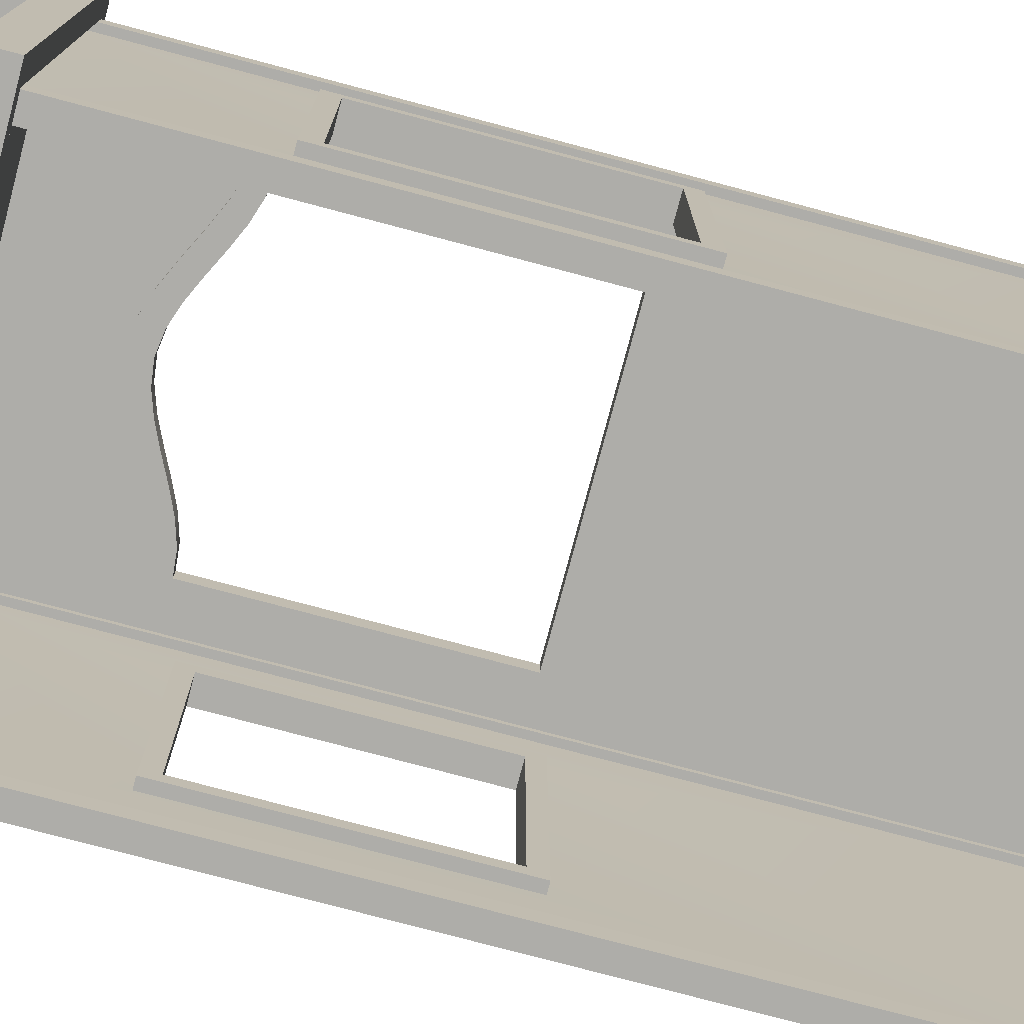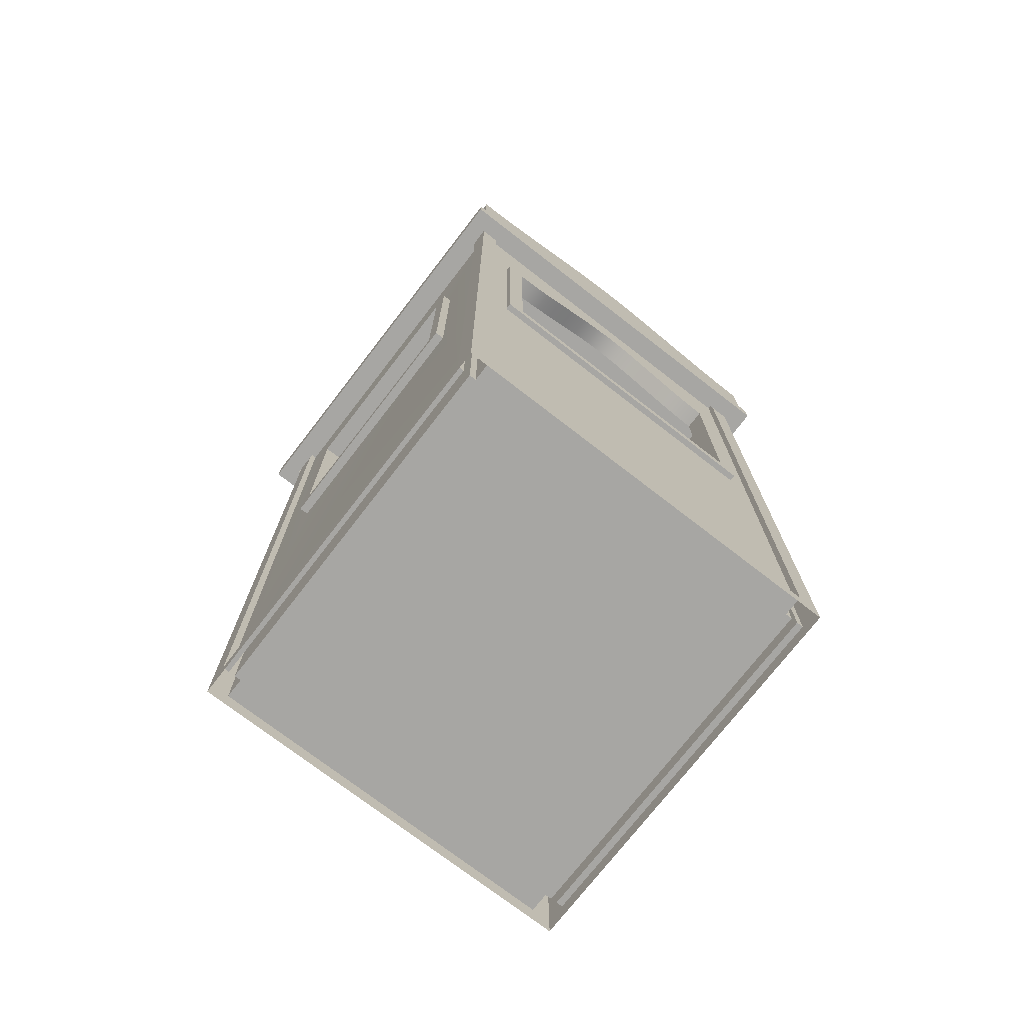
<metadata>
{"format":"obj","ext":"obj","renderer":"f3d","projection":"perspective","resolution":1024,"background":"white","views":[{"elev":-77.1,"azim":-104.9,"up":"+Z"},{"elev":-74.2,"azim":-37.7,"up":"+Y"}]}
</metadata>
<code>
o Stand_Dados
v -0.5 0.05 0.45
v -0.5 2.082 0.45
v -0.5 0.05 -0.45
v -0.5 2.082 -0.45
v 0.5 0.05 0.45
v 0.5 2.082 0.45
v 0.5 0.05 -0.45
v 0.5 2.082 -0.45
v 0.45 2.082 -0.5
v 0.45 0.05 -0.5
v 0.45 0.05 0.5
v 0.45 2.082 0.5
v -0.45 0.05 -0.5
v -0.45 0.05 0.5
v -0.45 2.082 0.5
v -0.45 2.082 -0.5
v -0.5 2.132 -0.5
v -0.5 0 -0.5
v 0.5 0 -0.5
v 0.5 2.132 -0.5
v -0.5 0 0.5
v -0.5 2.132 0.5
v 0.5 2.132 0.5
v 0.5 0 0.5
v -0.45 0.05 0.45
v -0.4814 1.024 -0.3148
v 0.45 2.082 0.45
v 0.45 0.05 0.45
v -0.4686 1.024 -0.3148
v 0.45 0.05 -0.45
v -0.4686 1.024 0.3148
v -0.4814 1.024 0.3148
v -0.4686 1.642 -0.3148
v -0.4814 1.642 -0.3148
v -0.45 2.082 0.45
v -0.4814 1.642 0.3148
v -0.45 2.082 -0.45
v -0.45 0.05 -0.45
v -0.4686 1.642 0.3148
v 0.45 2.082 -0.45
v -0.45 0.05 0.4851
v -0.45 2.082 0.4851
v 0.45 2.082 0.4851
v 0.45 0.05 0.4851
v -0.1125 1.017 0.4851
v 0.1688 2.082 0.4851
v -0.05625 1.017 0.4851
v 0.225 2.082 0.4851
v -0 1.017 0.4851
v 0.2812 2.082 0.4851
v 0.3375 2.082 0.4851
v 0.05625 1.017 0.4851
v 0.3937 2.082 0.4851
v 0.1125 1.017 0.4851
v 0.1688 1.017 0.4851
v 0.3937 0.05 0.4851
v 0.225 1.017 0.4851
v 0.3375 0.05 0.4851
v 0.2812 0.05 0.4851
v 0.2812 1.017 0.4851
v 0.225 0.05 0.4851
v 0.3375 1.017 0.4851
v 0.1688 0.05 0.4851
v 0.3937 1.017 0.4851
v -0.45 1.017 0.4851
v 0.45 1.017 0.4851
v -0.3937 2.082 0.4851
v 0.1125 0.05 0.4851
v -0.3375 2.082 0.4851
v 0.05625 0.05 0.4851
v 0 0.05 0.4851
v -0.2812 2.082 0.4851
v -0.05625 0.05 0.4851
v -0.225 2.082 0.4851
v -0.1125 0.05 0.4851
v -0.1688 2.082 0.4851
v -0.45 1.717 0.4851
v 0.45 1.717 0.4851
v -0.1125 2.082 0.4851
v -0.1688 0.05 0.4851
v -0.05625 2.083 0.4851
v -0.225 0.05 0.4851
v -0.2812 0.05 0.4851
v -0 2.083 0.4851
v -0.3375 0.05 0.4851
v 0.05625 2.083 0.4851
v -0.3937 0.05 0.4851
v 0.1125 2.082 0.4851
v -0.1688 1.017 0.4851
v -0.225 1.017 0.4851
v -0.2812 1.017 0.4851
v -0.3375 1.017 0.4851
v -0.3937 1.017 0.4851
v 0.3937 1.717 0.4851
v 0.3375 1.723 0.4851
v 0.2812 1.741 0.4851
v 0.225 1.766 0.4851
v 0.1688 1.795 0.4851
v 0.1125 1.821 0.4851
v 0.05625 1.84 0.4851
v -0 1.848 0.4851
v -0.05625 1.84 0.4851
v -0.1125 1.821 0.4851
v -0.1688 1.795 0.4851
v -0.225 1.766 0.4851
v -0.2812 1.741 0.4851
v -0.3375 1.723 0.4851
v -0.3937 1.717 0.4851
v -0.09993 1.06 0.501
v -0.04997 1.06 0.501
v -0 1.06 0.501
v 0.04997 1.06 0.501
v 0.09993 1.06 0.501
v 0.1499 1.06 0.501
v 0.1999 1.06 0.501
v 0.2498 1.06 0.501
v 0.2998 1.06 0.501
v 0.3498 1.06 0.501
v -0.1499 1.06 0.501
v -0.1999 1.06 0.501
v -0.2498 1.06 0.501
v -0.2998 1.06 0.501
v -0.3498 1.06 0.501
v 0.3498 1.682 0.501
v 0.2998 1.687 0.501
v 0.2498 1.702 0.501
v 0.1999 1.725 0.501
v 0.1499 1.75 0.501
v 0.09993 1.774 0.501
v 0.04997 1.791 0.501
v -0 1.797 0.501
v -0.04997 1.791 0.501
v -0.09993 1.774 0.501
v -0.1499 1.75 0.501
v -0.1999 1.725 0.501
v -0.2498 1.702 0.501
v -0.2998 1.687 0.501
v -0.3498 1.682 0.501
v -0.09993 1.06 0.449
v -0.04997 1.06 0.449
v -0 1.06 0.449
v 0.04997 1.06 0.449
v 0.09993 1.06 0.449
v 0.1499 1.06 0.449
v 0.1999 1.06 0.449
v 0.2498 1.06 0.449
v 0.2998 1.06 0.449
v 0.3498 1.06 0.449
v -0.1499 1.06 0.449
v -0.1999 1.06 0.449
v -0.2498 1.06 0.449
v -0.2998 1.06 0.449
v -0.3498 1.06 0.449
v 0.3498 1.682 0.449
v 0.2998 1.687 0.449
v 0.2498 1.702 0.449
v 0.1999 1.725 0.449
v 0.1499 1.75 0.449
v 0.09993 1.774 0.449
v 0.04997 1.791 0.449
v -0 1.797 0.449
v -0.04997 1.791 0.449
v -0.09993 1.774 0.449
v -0.1499 1.75 0.449
v -0.1999 1.725 0.449
v -0.2498 1.702 0.449
v -0.2998 1.687 0.449
v -0.3498 1.682 0.449
v -0.3937 1.717 0.449
v -0.3375 1.723 0.449
v -0.2812 1.741 0.449
v -0.225 1.766 0.449
v -0.1688 1.795 0.449
v -0.1125 1.821 0.449
v -0.05625 1.84 0.449
v -0 1.848 0.449
v 0.05625 1.84 0.449
v 0.1125 1.821 0.449
v 0.1688 1.795 0.449
v 0.225 1.766 0.449
v 0.2812 1.741 0.449
v 0.3375 1.723 0.449
v 0.3937 1.717 0.449
v -0.3937 1.017 0.449
v -0.3375 1.017 0.449
v -0.2812 1.017 0.449
v -0.225 1.017 0.449
v -0.1688 1.017 0.449
v 0.3937 1.017 0.449
v 0.3375 1.017 0.449
v 0.2812 1.017 0.449
v 0.225 1.017 0.449
v 0.1688 1.017 0.449
v 0.1125 1.017 0.449
v 0.05625 1.017 0.449
v -0 1.017 0.449
v -0.05625 1.017 0.449
v -0.1125 1.017 0.449
v -0.3937 1.717 0.501
v -0.3375 1.723 0.501
v -0.2812 1.741 0.501
v -0.225 1.766 0.501
v -0.1688 1.795 0.501
v -0.1125 1.821 0.501
v -0.05625 1.84 0.501
v -0 1.848 0.501
v 0.05625 1.84 0.501
v 0.1125 1.821 0.501
v 0.1688 1.795 0.501
v 0.225 1.766 0.501
v 0.2812 1.741 0.501
v 0.3375 1.723 0.501
v 0.3937 1.717 0.501
v -0.3937 1.017 0.501
v -0.3375 1.017 0.501
v -0.2812 1.017 0.501
v -0.225 1.017 0.501
v -0.1688 1.017 0.501
v 0.3937 1.017 0.501
v 0.3375 1.017 0.501
v 0.2812 1.017 0.501
v 0.225 1.017 0.501
v 0.1688 1.017 0.501
v 0.1125 1.017 0.501
v 0.05625 1.017 0.501
v -0 1.017 0.501
v -0.05625 1.017 0.501
v -0.1125 1.017 0.501
v 0.4814 1.024 -0.3148
v 0.4686 1.024 -0.3148
v 0.4814 1.024 0.3148
v 0.4686 1.024 0.3148
v 0.4686 1.642 0.3148
v 0.4814 1.642 0.3148
v 0.4686 1.642 -0.3148
v 0.4814 1.642 -0.3148
v -0.45 0.05 0.4649
v -0.45 2.082 0.4649
v 0.45 2.082 0.4649
v 0.45 0.05 0.4649
v -0.1125 1.017 0.4649
v 0.1688 2.082 0.4649
v -0.05625 1.017 0.4649
v 0.225 2.082 0.4649
v -0 1.017 0.4649
v 0.2812 2.082 0.4649
v 0.3375 2.082 0.4649
v 0.05625 1.017 0.4649
v 0.3937 2.082 0.4649
v 0.1125 1.017 0.4649
v 0.1688 1.017 0.4649
v 0.3937 0.05 0.4649
v 0.225 1.017 0.4649
v 0.3375 0.05 0.4649
v 0.2812 0.05 0.4649
v 0.2812 1.017 0.4649
v 0.225 0.05 0.4649
v 0.3375 1.017 0.4649
v 0.1688 0.05 0.4649
v 0.3937 1.017 0.4649
v -0.45 1.017 0.4649
v 0.45 1.017 0.4649
v -0.3937 2.082 0.4649
v 0.1125 0.05 0.4649
v -0.3375 2.082 0.4649
v 0.05625 0.05 0.4649
v 0 0.05 0.4649
v -0.2812 2.082 0.4649
v -0.05625 0.05 0.4649
v -0.225 2.082 0.4649
v -0.1125 0.05 0.4649
v -0.1688 2.082 0.4649
v -0.45 1.717 0.4649
v 0.45 1.717 0.4649
v -0.1125 2.082 0.4649
v -0.1688 0.05 0.4649
v -0.05625 2.083 0.4649
v -0.225 0.05 0.4649
v -0.2812 0.05 0.4649
v -0 2.083 0.4649
v -0.3375 0.05 0.4649
v 0.05625 2.083 0.4649
v -0.3937 0.05 0.4649
v 0.1125 2.082 0.4649
v -0.1688 1.017 0.4649
v -0.225 1.017 0.4649
v -0.2812 1.017 0.4649
v -0.3375 1.017 0.4649
v -0.3937 1.017 0.4649
v 0.3937 1.717 0.4649
v 0.3375 1.723 0.4649
v 0.2812 1.741 0.4649
v 0.225 1.766 0.4649
v 0.1688 1.795 0.4649
v 0.1125 1.821 0.4649
v 0.05625 1.84 0.4649
v -0 1.848 0.4649
v -0.05625 1.84 0.4649
v -0.1125 1.821 0.4649
v -0.1688 1.795 0.4649
v -0.225 1.766 0.4649
v -0.2812 1.741 0.4649
v -0.3375 1.723 0.4649
v -0.3937 1.717 0.4649
v -0.5028 2.01 0.5028
v -0.5028 2.084 0.5028
v -0.5028 2.01 -0.5028
v -0.5028 2.084 -0.5028
v 0.5028 2.01 0.5028
v 0.5028 2.084 0.5028
v 0.5028 2.01 -0.5028
v 0.5028 2.084 -0.5028
v -0.552 2.01 -0.552
v -0.552 2.01 0.552
v -0.552 2.084 0.552
v -0.552 2.084 -0.552
v 0.552 2.01 -0.552
v 0.552 2.084 -0.552
v 0.552 2.01 0.552
v 0.552 2.084 0.552
v 0.5032 2.244 0.5056
v 0.4514 2.247 0.5056
v 0.372 2.266 0.5056
v 0.2943 2.292 0.5056
v 0.2183 2.321 0.5056
v 0.1437 2.346 0.5056
v 0.07102 2.365 0.5056
v -0 2.372 0.5056
v -0.07102 2.365 0.5056
v -0.1437 2.346 0.5056
v -0.2183 2.321 0.5056
v -0.2943 2.292 0.5056
v -0.372 2.266 0.5056
v -0.4514 2.247 0.5056
v -0.5032 2.244 0.5056
v -0.5032 2.244 0.5492
v -0.4514 2.247 0.5492
v -0.372 2.266 0.5492
v -0.2943 2.292 0.5492
v -0.2183 2.321 0.5492
v -0.1437 2.346 0.5492
v -0.07102 2.365 0.5492
v -0 2.372 0.5492
v 0.07102 2.365 0.5492
v 0.1437 2.346 0.5492
v 0.2183 2.321 0.5492
v 0.2943 2.292 0.5492
v 0.372 2.266 0.5492
v 0.4514 2.247 0.5492
v 0.5032 2.244 0.5492
v 0.2279 2.082 0.5056
v 0.1519 2.082 0.5056
v -0.07596 2.082 0.5056
v -0.1519 2.082 0.5056
v -0 2.082 0.5056
v 0.07596 2.082 0.5056
v 0.3038 2.082 0.5056
v 0.3798 2.082 0.5056
v 0.4558 2.082 0.5056
v 0.5317 2.082 0.5056
v -0.4558 2.082 0.5056
v -0.5317 2.082 0.5056
v -0.3798 2.082 0.5056
v -0.3038 2.082 0.5056
v -0.2279 2.082 0.5056
v -0 2.082 0.5492
v -0.5317 2.082 0.5492
v 0.2279 2.082 0.5492
v -0.1519 2.082 0.5492
v 0.4558 2.082 0.5492
v -0.2279 2.082 0.5492
v -0.3798 2.082 0.5492
v -0.4558 2.082 0.5492
v 0.3798 2.082 0.5492
v -0.07596 2.082 0.5492
v 0.5317 2.082 0.5492
v 0.1519 2.082 0.5492
v 0.07596 2.082 0.5492
v -0.3038 2.082 0.5492
v 0.3038 2.082 0.5492
v -0.4667 2.082 -0.45
v -0.4667 2.082 0.45
v -0.4833 2.082 -0.45
v -0.4833 2.082 0.45
v -0.4667 0.05 0.45
v -0.4667 0.05 -0.45
v -0.4833 0.05 0.45
v -0.4833 0.05 -0.45
v 0.4833 2.082 -0.45
v 0.4833 0.05 -0.45
v 0.4667 2.082 -0.45
v 0.4667 0.05 -0.45
v 0.4833 2.082 0.45
v 0.4667 2.082 0.45
v 0.4833 0.05 0.45
v 0.4667 0.05 0.45
v -0.5043 1.606 -0.2792
v -0.5043 1.606 0.2792
v -0.5043 1.06 0.2792
v -0.5043 1.06 -0.2792
v 0.4457 1.606 -0.2792
v 0.4457 1.06 -0.2792
v 0.4457 1.606 0.2792
v 0.4457 1.06 0.2792
v -0.4457 1.606 -0.2792
v -0.4457 1.606 0.2792
v -0.4457 1.06 0.2792
v -0.4457 1.06 -0.2792
v 0.5043 1.606 -0.2792
v 0.5043 1.06 -0.2792
v 0.5043 1.606 0.2792
v 0.5043 1.06 0.2792
v -0.5043 1.642 -0.3148
v -0.5043 1.642 0.3148
v -0.5043 1.024 0.3148
v -0.5043 1.024 -0.3148
v 0.4457 1.642 -0.3148
v 0.4457 1.024 -0.3148
v 0.4457 1.642 0.3148
v 0.4457 1.024 0.3148
v -0.4457 1.642 -0.3148
v -0.4457 1.642 0.3148
v -0.4457 1.024 0.3148
v -0.4457 1.024 -0.3148
v 0.5043 1.642 -0.3148
v 0.5043 1.024 -0.3148
v 0.5043 1.642 0.3148
v 0.5043 1.024 0.3148
v 0.2279 2.347 0.5056
v 0.1519 2.374 0.5056
v -0.07596 2.393 0.5056
v -0.1519 2.374 0.5056
v -0 2.4 0.5056
v 0.07596 2.393 0.5056
v 0.3038 2.319 0.5056
v 0.3798 2.293 0.5056
v 0.4558 2.276 0.5056
v 0.5317 2.27 0.5056
v -0.4558 2.276 0.5056
v -0.5317 2.27 0.5056
v -0.3798 2.293 0.5056
v -0.3038 2.319 0.5056
v -0.2279 2.347 0.5056
v -0.4558 2.276 0.5492
v -0.5317 2.27 0.5492
v -0.1519 2.374 0.5492
v -0.2279 2.347 0.5492
v -0.3038 2.319 0.5492
v -0.3798 2.293 0.5492
v -0.07596 2.393 0.5492
v 0.5317 2.27 0.5492
v 0.4558 2.276 0.5492
v 0.3798 2.293 0.5492
v 0.3038 2.319 0.5492
v 0.1519 2.374 0.5492
v 0.07596 2.393 0.5492
v -0 2.4 0.5492
v 0.2279 2.347 0.5492
v 0.2279 2.11 0.5056
v 0.1519 2.11 0.5056
v -0.07596 2.11 0.5056
v -0.1519 2.11 0.5056
v -0 2.11 0.5056
v 0.07596 2.11 0.5056
v 0.3038 2.11 0.5056
v 0.3798 2.11 0.5056
v 0.4558 2.11 0.5056
v 0.5032 2.11 0.5056
v -0.4558 2.11 0.5056
v -0.5032 2.11 0.5056
v -0.3798 2.11 0.5056
v -0.3038 2.11 0.5056
v -0.2279 2.11 0.5056
v -0.4558 2.11 0.5492
v -0.1519 2.11 0.5492
v -0.5032 2.11 0.5492
v -0.2279 2.11 0.5492
v -0.3038 2.11 0.5492
v -0.3798 2.11 0.5492
v -0.07596 2.11 0.5492
v 0.4558 2.11 0.5492
v 0.5032 2.11 0.5492
v 0.3798 2.11 0.5492
v 0.3038 2.11 0.5492
v 0.1519 2.11 0.5492
v 0.07596 2.11 0.5492
v -0 2.11 0.5492
v 0.2279 2.11 0.5492
f 347 484 483 348
f 344 486 485 345
f 342 480 487 343
f 343 487 486 344
f 346 488 484 347
f 348 483 481 349
f 337 474 479 338
f 339 478 477 340
f 345 485 488 346
f 336 476 474 337
f 340 477 475 341
f 338 479 478 339
f 341 475 480 342
f 349 481 482 350
f 55 54 68 63
f 57 55 63 61
f 60 57 61 59
f 67 42 77 108
f 62 60 59 58
f 78 94 64 66
f 64 62 58 56
f 90 91 83 82
f 91 92 85 83
f 93 65 41 87
f 92 93 87 85
f 43 53 94 78
f 66 64 56 44
f 89 90 82 80
f 54 52 70 68
f 52 49 71 70
f 108 77 65 93
f 49 47 73 71
f 47 45 75 73
f 45 89 80 75
f 53 51 95 94
f 51 50 96 95
f 50 48 97 96
f 48 46 98 97
f 46 88 99 98
f 88 86 100 99
f 86 84 101 100
f 84 81 102 101
f 81 79 103 102
f 79 76 104 103
f 76 74 105 104
f 74 72 106 105
f 72 69 107 106
f 69 67 108 107
f 251 259 264 250
f 253 257 259 251
f 256 255 257 253
f 263 304 273 238
f 258 254 255 256
f 274 262 260 290
f 260 252 254 258
f 286 278 279 287
f 287 279 281 288
f 289 283 237 261
f 288 281 283 289
f 239 274 290 249
f 262 240 252 260
f 285 276 278 286
f 250 264 266 248
f 248 266 267 245
f 304 289 261 273
f 245 267 269 243
f 243 269 271 241
f 241 271 276 285
f 249 290 291 247
f 247 291 292 246
f 246 292 293 244
f 244 293 294 242
f 242 294 295 284
f 284 295 296 282
f 282 296 297 280
f 280 297 298 277
f 277 298 299 275
f 275 299 300 272
f 272 300 301 270
f 270 301 302 268
f 268 302 303 265
f 265 303 304 263
f 39 33 381 382
f 34 36 384 383
f 29 31 385 386
f 32 26 388 387
f 33 29 386 381
f 26 34 383 388
f 31 39 382 385
f 36 32 387 384
f 236 229 390 389
f 230 235 391 392
f 234 236 389 393
f 235 233 394 391
f 229 231 395 390
f 232 230 392 396
f 231 234 393 395
f 233 232 396 394
f 382 381 37 35
f 9 10 30 40
f 394 396 28 27
f 11 12 27 28
f 8 7 19 20
f 7 5 24 19
f 5 6 23 24
f 1 3 18 21
f 2 1 21 22
f 3 4 17 18
f 16 13 18 17
f 13 10 19 18
f 9 16 17 20
f 10 9 20 19
f 14 15 22 21
f 12 11 24 23
f 11 14 21 24
f 15 12 23 22
f 14 11 28 25
f 15 14 25 35
f 12 15 35 27
f 396 392 30 28
f 391 394 27 40
f 392 391 40 30
f 1 2 384 387
f 386 385 25 38
f 381 386 38 37
f 385 382 35 25
f 10 13 38 30
f 16 9 40 37
f 13 16 37 38
f 173 174 163 164
f 186 185 152 151
f 199 214 123 138
f 190 191 146 147
f 174 175 162 163
f 224 223 114 113
f 215 216 121 122
f 226 225 112 111
f 206 205 132 131
f 220 219 118 117
f 217 218 119 120
f 212 211 126 125
f 179 180 157 158
f 193 194 143 144
f 298 297 176 175
f 243 241 198 197
f 64 94 213 219
f 295 294 179 178
f 260 258 190 189
f 108 93 214 199
f 105 106 201 202
f 256 253 192 191
f 101 102 205 206
f 47 49 226 227
f 103 104 203 204
f 287 288 185 186
f 99 100 207 208
f 289 304 169 184
f 201 200 137 136
f 219 213 124 118
f 200 199 138 137
f 189 190 147 148
f 228 227 110 109
f 216 217 120 121
f 211 210 127 126
f 203 202 135 134
f 222 221 116 115
f 207 206 131 130
f 176 177 160 161
f 225 224 113 112
f 202 201 136 135
f 210 209 128 127
f 195 196 141 142
f 209 208 129 128
f 92 91 216 215
f 245 243 197 196
f 91 90 217 216
f 90 89 218 217
f 96 97 210 211
f 293 292 181 180
f 296 295 178 177
f 290 260 189 183
f 250 248 195 194
f 301 300 173 172
f 299 298 175 174
f 98 99 208 209
f 258 256 191 190
f 52 54 224 225
f 106 107 200 201
f 304 303 170 169
f 55 57 222 223
f 291 290 183 182
f 100 101 206 207
f 89 45 228 218
f 93 92 215 214
f 95 96 211 212
f 251 250 194 193
f 97 98 209 210
f 62 64 219 220
f 303 302 171 170
f 302 301 172 171
f 300 299 174 173
f 102 103 204 205
f 94 95 212 213
f 60 62 220 221
f 286 287 186 187
f 104 105 202 203
f 253 251 193 192
f 294 293 180 179
f 241 285 188 198
f 57 60 221 222
f 285 286 187 188
f 107 108 199 200
f 45 47 227 228
f 297 296 177 176
f 54 55 223 224
f 288 289 184 185
f 248 245 196 195
f 292 291 182 181
f 49 52 225 226
f 198 188 149 139
f 181 182 155 156
f 178 179 158 159
f 170 171 166 167
f 171 172 165 166
f 172 173 164 165
f 194 195 142 143
f 208 207 130 129
f 197 198 139 140
f 182 183 154 155
f 227 226 111 110
f 218 228 109 119
f 204 203 134 133
f 214 215 122 123
f 177 178 159 160
f 213 212 125 124
f 205 204 133 132
f 180 181 156 157
f 196 197 140 141
f 184 169 168 153
f 192 193 144 145
f 191 192 145 146
f 221 220 117 116
f 183 189 148 154
f 169 170 167 168
f 188 187 150 149
f 175 176 161 162
f 187 186 151 150
f 185 184 153 152
f 223 222 115 114
f 4 3 388 383
f 3 1 387 388
f 2 4 383 384
f 7 8 389 390
f 8 6 393 389
f 5 7 390 395
f 6 5 395 393
f 230 232 420 418
f 39 31 423 422
f 229 236 425 426
f 232 233 419 420
f 160 159 129 130
f 159 158 128 129
f 158 157 127 128
f 157 156 126 127
f 156 155 125 126
f 155 154 124 125
f 154 148 118 124
f 148 147 117 118
f 147 146 116 117
f 146 145 115 116
f 145 144 114 115
f 144 143 113 114
f 143 142 112 113
f 142 141 111 112
f 141 140 110 111
f 140 139 109 110
f 139 149 119 109
f 149 150 120 119
f 150 151 121 120
f 151 152 122 121
f 152 153 123 122
f 153 168 138 123
f 168 167 137 138
f 167 166 136 137
f 166 165 135 136
f 165 164 134 135
f 164 163 133 134
f 163 162 132 133
f 162 161 131 132
f 161 160 130 131
f 442 441 449 448
f 433 431 450 457
f 432 443 447 446
f 430 434 456 455
f 436 435 454 453
f 429 430 455 458
f 441 439 444 449
f 434 433 457 456
f 437 436 453 452
f 435 429 458 454
f 431 432 446 450
f 438 437 452 451
f 443 442 448 447
f 439 440 445 444
f 451 376 360 438
f 440 362 367 445
f 233 235 417 419
f 235 230 418 417
f 32 36 414 415
f 34 26 416 413
f 26 32 415 416
f 36 34 413 414
f 29 33 421 424
f 31 29 424 423
f 33 39 422 421
f 234 231 428 427
f 231 229 426 428
f 236 234 427 425
f 397 398 414 413
f 399 400 416 415
f 400 397 413 416
f 398 399 415 414
f 402 401 417 418
f 401 403 419 417
f 404 402 418 420
f 403 404 420 419
f 406 405 421 422
f 408 407 423 424
f 405 408 424 421
f 407 406 422 423
f 409 410 426 425
f 411 409 425 427
f 410 412 428 426
f 412 411 427 428
f 409 411 403 401
f 411 412 404 403
f 412 410 402 404
f 410 409 401 402
f 406 407 399 398
f 407 408 400 399
f 408 405 397 400
f 405 406 398 397
f 325 326 430 429
f 329 330 432 431
f 328 329 431 433
f 327 328 433 434
f 326 327 434 430
f 324 325 429 435
f 323 324 435 436
f 322 323 436 437
f 321 322 437 438
f 334 335 440 439
f 333 334 439 441
f 332 333 441 442
f 331 332 442 443
f 330 331 443 432
f 460 459 351 352
f 462 461 353 354
f 461 463 355 353
f 463 464 356 355
f 464 460 352 356
f 459 465 357 351
f 465 466 358 357
f 466 467 359 358
f 467 468 360 359
f 470 469 361 362
f 469 471 363 361
f 471 472 364 363
f 472 473 365 364
f 473 462 354 365
f 468 321 438 360
f 335 470 362 440
f 6 8 20 23
f 4 2 22 17
f 336 337 444 445
f 340 341 446 447
f 338 339 448 449
f 341 342 450 446
f 349 350 451 452
f 347 348 453 454
f 344 345 455 456
f 342 343 457 450
f 343 344 456 457
f 346 347 454 458
f 348 349 452 453
f 337 338 449 444
f 339 340 447 448
f 345 346 458 455
f 474 476 367 373
f 475 477 371 369
f 478 479 372 379
f 480 475 369 375
f 482 481 370 376
f 483 484 380 374
f 485 486 378 377
f 487 480 375 366
f 486 487 366 378
f 484 488 368 380
f 481 483 374 370
f 479 474 373 372
f 477 478 379 371
f 488 485 377 368
f 350 482 376 451
f 476 336 445 367
f 20 17 22 23
f 30 38 25 28
f 307 305 314 313
f 306 308 316 315
f 311 307 313 317
f 308 312 318 316
f 309 311 317 319
f 312 310 320 318
f 305 309 319 314
f 310 306 315 320
f 312 308 307 311
f 37 40 27 35
f 324 465 459 325
f 323 466 465 324
f 322 467 466 323
f 321 468 467 322
f 334 469 470 335
f 333 471 469 334
f 332 472 471 333
f 331 473 472 332
f 330 462 473 331
f 325 459 460 326
f 329 461 462 330
f 328 463 461 329
f 327 464 463 328
f 326 460 464 327
f 314 315 316 313
f 313 316 318 317
f 317 318 320 319
f 319 320 315 314

</code>
